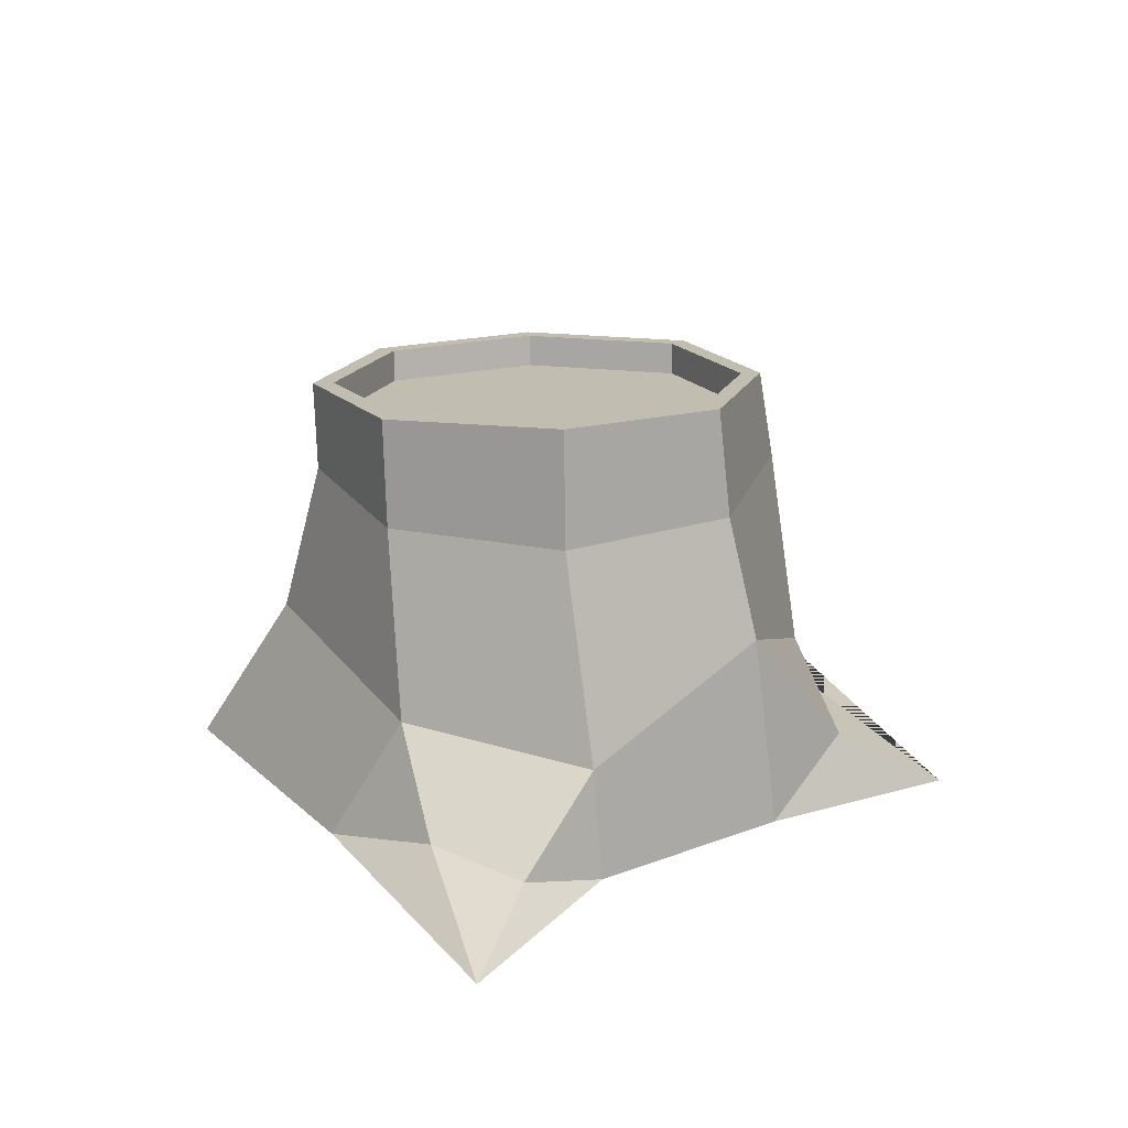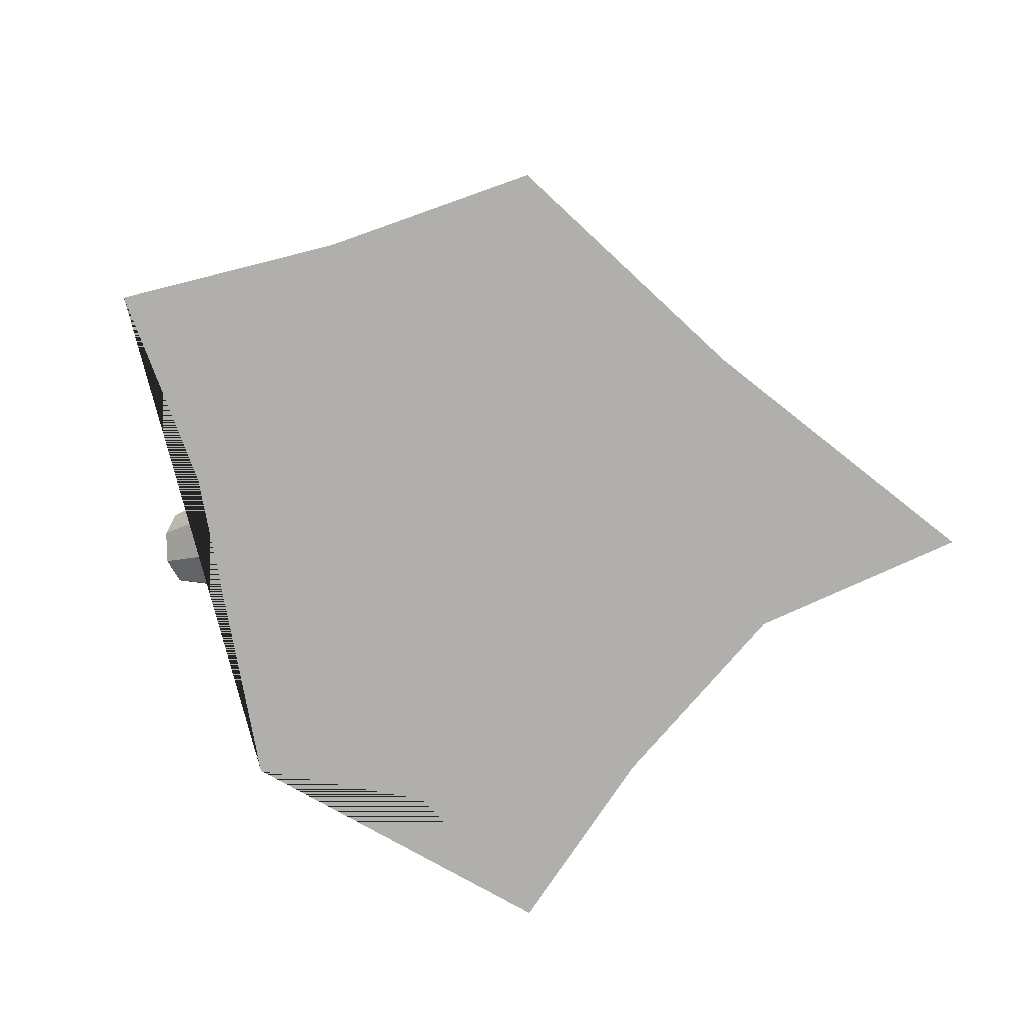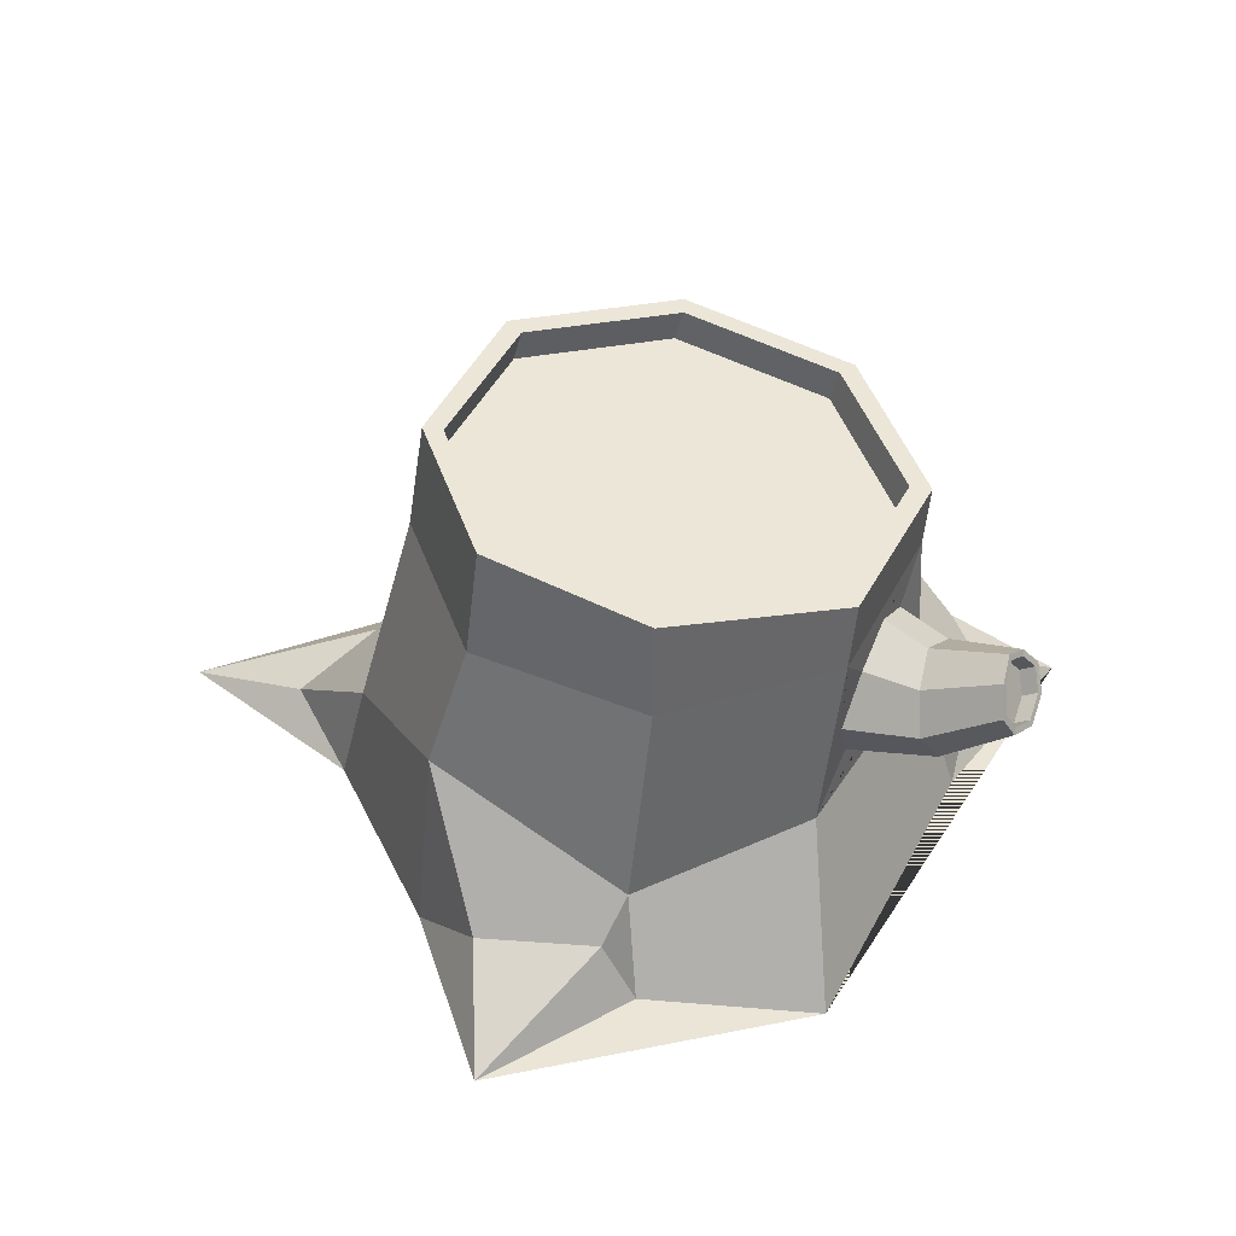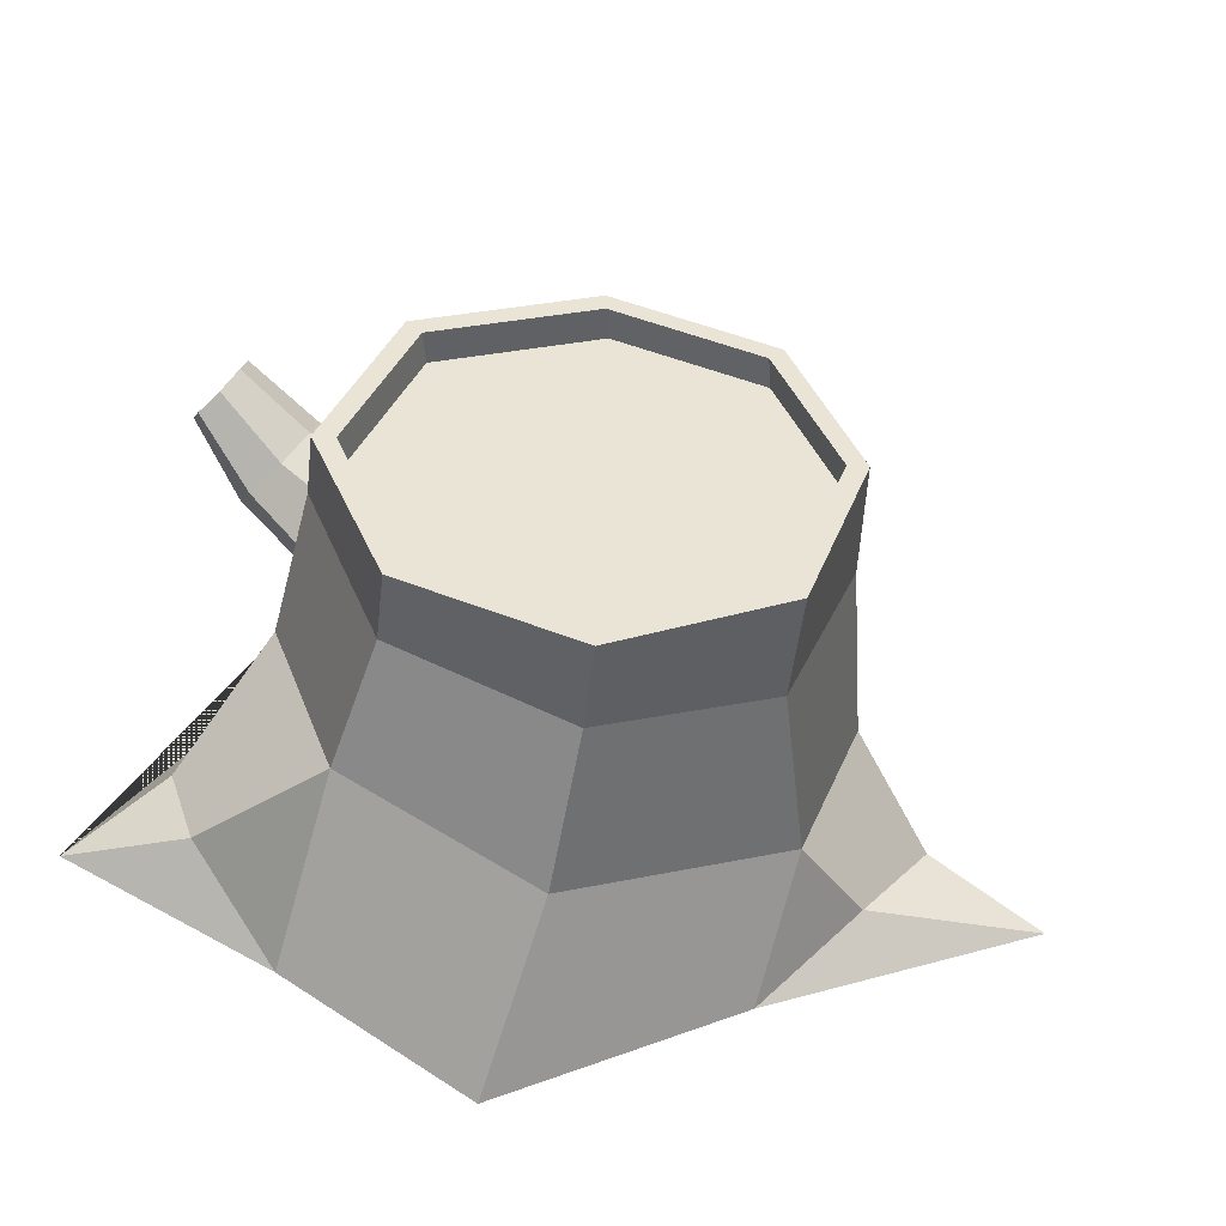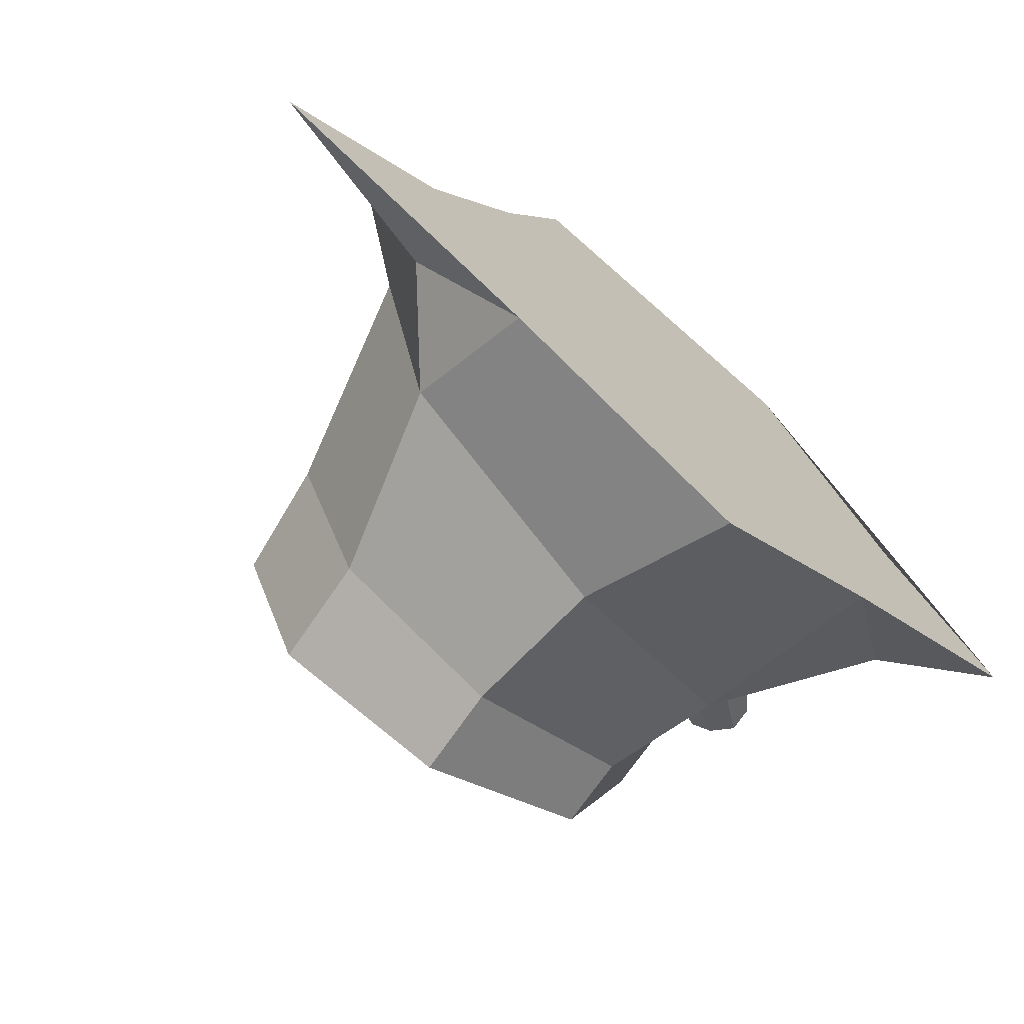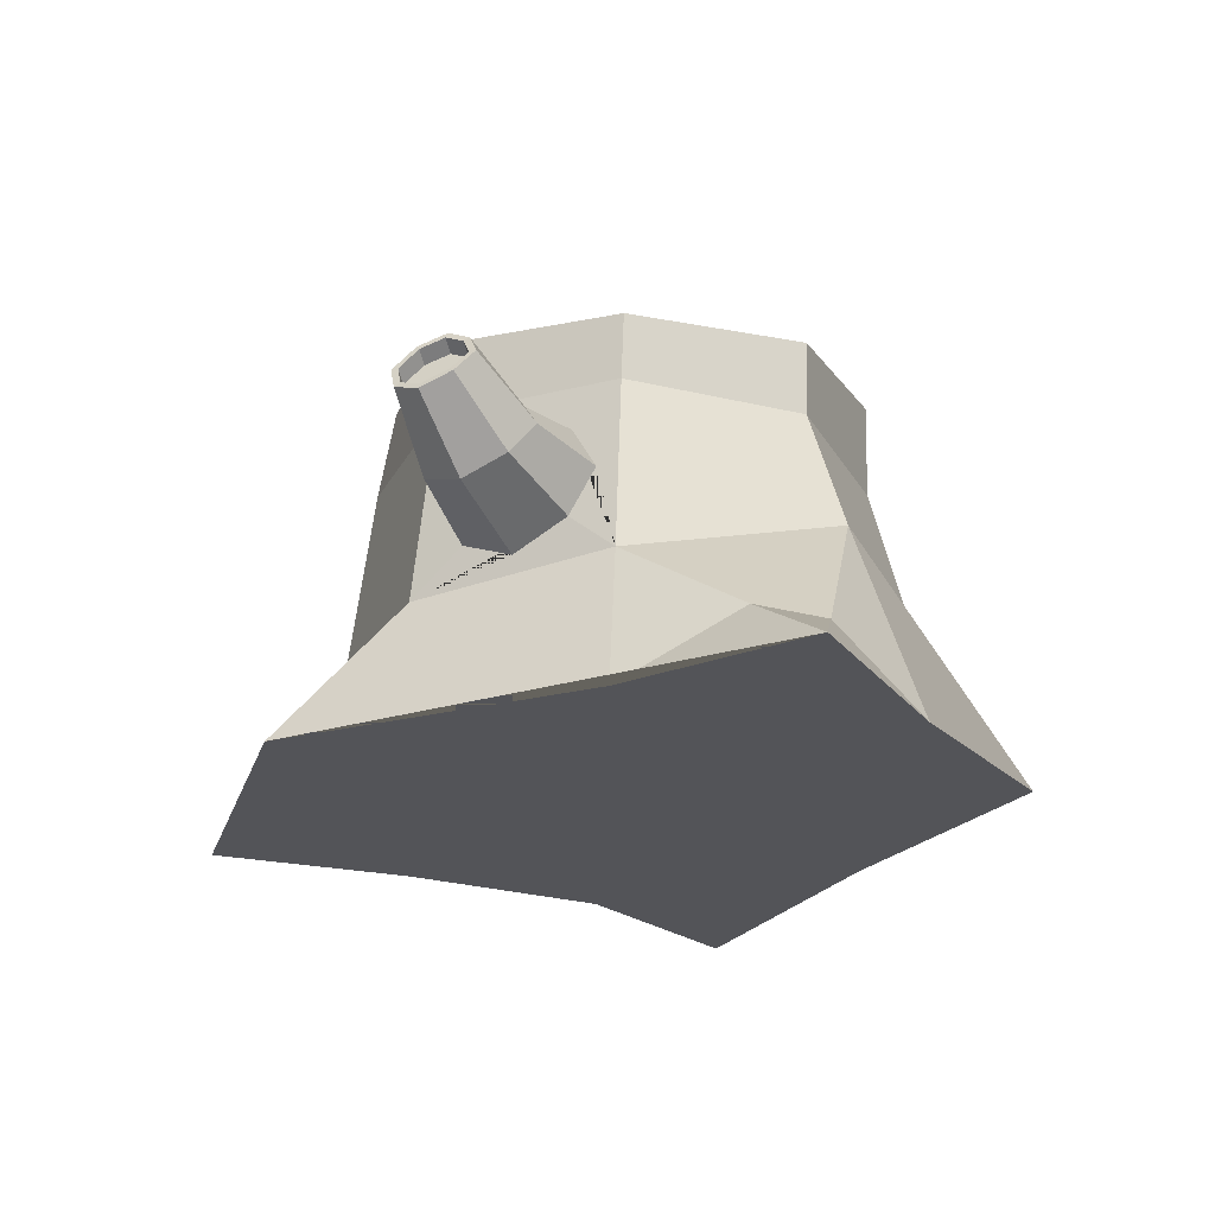
<metadata>
{"format":"obj","ext":"obj","renderer":"f3d","projection":"perspective","resolution":1024,"background":"white","views":[{"elev":23.5,"azim":-94.7,"up":"+Y"},{"elev":-78.2,"azim":167.1,"up":"+Y"},{"elev":44.0,"azim":3.3,"up":"+Y"},{"elev":-47.9,"azim":169.2,"up":"+Z"},{"elev":-71.3,"azim":-39.2,"up":"+Z"},{"elev":-23.4,"azim":90.5,"up":"+Y"}]}
</metadata>
<code>
o stump_3_Cylinder.007
v 0.3063 0.1813 -0.008071
v 0.2994 0.4687 -0.01768
v 0.1846 0.1706 0.22
v 0.2137 0.4785 0.1902
v -0.02559 0.1353 0.3168
v -0.001909 0.5031 0.261
v -0.2572 0.2452 0.2243
v -0.1958 0.5253 0.1802
v -0.3669 0.1323 0.01348
v -0.2761 0.5344 -0.01468
v -0.2815 0.1629 -0.214
v -0.1999 0.5257 -0.2256
v -0.001421 0.1997 -0.359
v 0.00688 0.5021 -0.3117
v 0.2331 0.2395 -0.2622
v 0.2137 0.4785 -0.2256
v 0.2939 0.3899 -0.01468
v 0.2072 0.3899 0.1938
v -0.001989 0.3899 0.2802
v -0.2112 0.3899 0.1938
v -0.2978 0.3899 -0.01468
v -0.2112 0.3899 -0.2232
v -0.001989 0.3899 -0.3095
v 0.2072 0.3899 -0.2232
v 0.3632 0 -0.001755
v 0.205 0 0.3677
v -0.01389 0 0.3589
v -0.2777 0 0.2522
v -0.3991 0 0.02181
v -0.2627 0 -0.3052
v 0.0353 0 -0.4773
v 0.2567 0 -0.3367
v 0.1954 0.4806 0.1714
v 0.2733 0.4717 -0.01771
v -0.002286 0.5032 0.2363
v -0.1787 0.5233 0.1628
v -0.2517 0.5317 -0.01446
v -0.1809 0.5236 -0.2068
v 0.007259 0.5021 -0.2852
v 0.1954 0.4806 -0.2068
v -0.6114 0 -0.1399
v -0.189 0 0.4844
v 0.5011 0 -0.2122
v -0.381 0.04755 -0.1837
v -0.4655 0.04034 -0.07734
v 0.3643 0.07235 -0.2281
v 0.3946 0.07631 -0.1445
v -0.2009 0.08147 0.3456
v -0.05458 0.07368 0.3433
v 0.2781 0.2305 0.0431
v 0.2152 0.2249 0.1609
v 0.2269 0.3382 0.1474
v 0.2717 0.3382 0.03969
v 0.246 0.1994 0.1042
v 0.2073 0.2809 0.183
v 0.2887 0.285 0.01254
v 0.25 0.3665 0.09136
v 0.4275 0.3278 0.1594
v 0.3942 0.3259 0.2242
v 0.377 0.3836 0.2032
v 0.4019 0.3809 0.1448
v 0.4163 0.3127 0.1963
v 0.3781 0.3548 0.2295
v 0.4222 0.3542 0.1364
v 0.384 0.3964 0.1695
v 0.2904 0.3371 0.1722
v 0.2934 0.2953 0.2064
v 0.2995 0.3576 0.1258
v 0.3172 0.256 0.1959
v 0.3635 0.2646 0.1041
v 0.3548 0.3028 0.07427
v 0.3487 0.2405 0.1549
v 0.3252 0.3384 0.08917
v 0.4229 0.3323 0.1634
v 0.3952 0.3307 0.2172
v 0.3809 0.3787 0.1998
v 0.4016 0.3764 0.1512
v 0.4136 0.3197 0.1941
v 0.3818 0.3548 0.2216
v 0.4185 0.3543 0.1442
v 0.3867 0.3893 0.1718
v 0.4063 0.3217 0.1589
v 0.3786 0.3201 0.2128
v 0.3643 0.3681 0.1954
v 0.385 0.3658 0.1468
v 0.397 0.3091 0.1896
v 0.3652 0.3442 0.2172
v 0.4018 0.3437 0.1398
v 0.3701 0.3788 0.1673
v 0.1851 0.4412 0.1714
v 0.2631 0.4323 -0.01771
v -0.01254 0.4638 0.2363
v -0.1889 0.484 0.1628
v -0.262 0.4923 -0.01446
v -0.1911 0.4842 -0.2068
v -0.002994 0.4627 -0.2852
v 0.1851 0.4412 -0.2068
f 17 2 4 18
f 18 4 6 19
f 19 6 8 20
f 20 8 10 21
f 21 10 12 22
f 22 12 14 23
f 6 4 33 35
f 23 14 16 24
f 24 16 2 17
f 11 13 31 30
f 15 24 17 1
f 13 23 24 15
f 11 22 23 13
f 9 21 22 11
f 7 20 21 9
f 5 19 20 7
f 3 18 19 5
f 17 18 52 57 53
f 3 5 27 26
f 30 41 44
f 25 43 47
f 28 42 48
f 8 6 35 36
f 7 9 29 28
f 1 3 26 25
f 15 32 31 13
f 29 9 45
f 8 36 37 10
f 12 38 39 14
f 16 40 34 2
f 2 34 33 4
f 14 39 40 16
f 10 37 38 12
f 49 48 42
f 27 5 49
f 45 44 41
f 46 47 43
f 32 15 46
f 9 11 44 45
f 11 30 44
f 41 29 45
f 15 1 47 46
f 43 32 46
f 1 25 47
f 5 7 48 49
f 7 28 48
f 42 27 49
f 70 71 64 58
f 1 17 53 56 50
f 3 1 50 54 51
f 18 3 51 55 52
f 67 69 59 63
f 68 66 60 65
f 66 67 63 60
f 72 70 58 62
f 71 73 61 64
f 73 68 65 61
f 69 72 62 59
f 51 54 72 69
f 53 57 68 73
f 56 53 73 71
f 54 50 70 72
f 52 55 67 66
f 57 52 66 68
f 55 51 69 67
f 50 56 71 70
f 58 64 80 74
f 62 58 74 78
f 63 59 75 79
f 65 60 76 81
f 61 65 81 77
f 60 63 79 76
f 59 62 78 75
f 64 61 77 80
f 77 81 89 85
f 76 79 87 84
f 75 78 86 83
f 80 77 85 88
f 74 80 88 82
f 78 74 82 86
f 79 75 83 87
f 81 76 84 89
f 84 87 83 86 82 88 85 89
f 38 37 94 95
f 36 35 92 93
f 33 34 91 90
f 34 40 97 91
f 39 38 95 96
f 37 36 93 94
f 35 33 90 92
f 40 39 96 97
f 90 91 97 96 95 94 93 92
f 26 27 42 28 29 41 30 31 32 43 25

</code>
